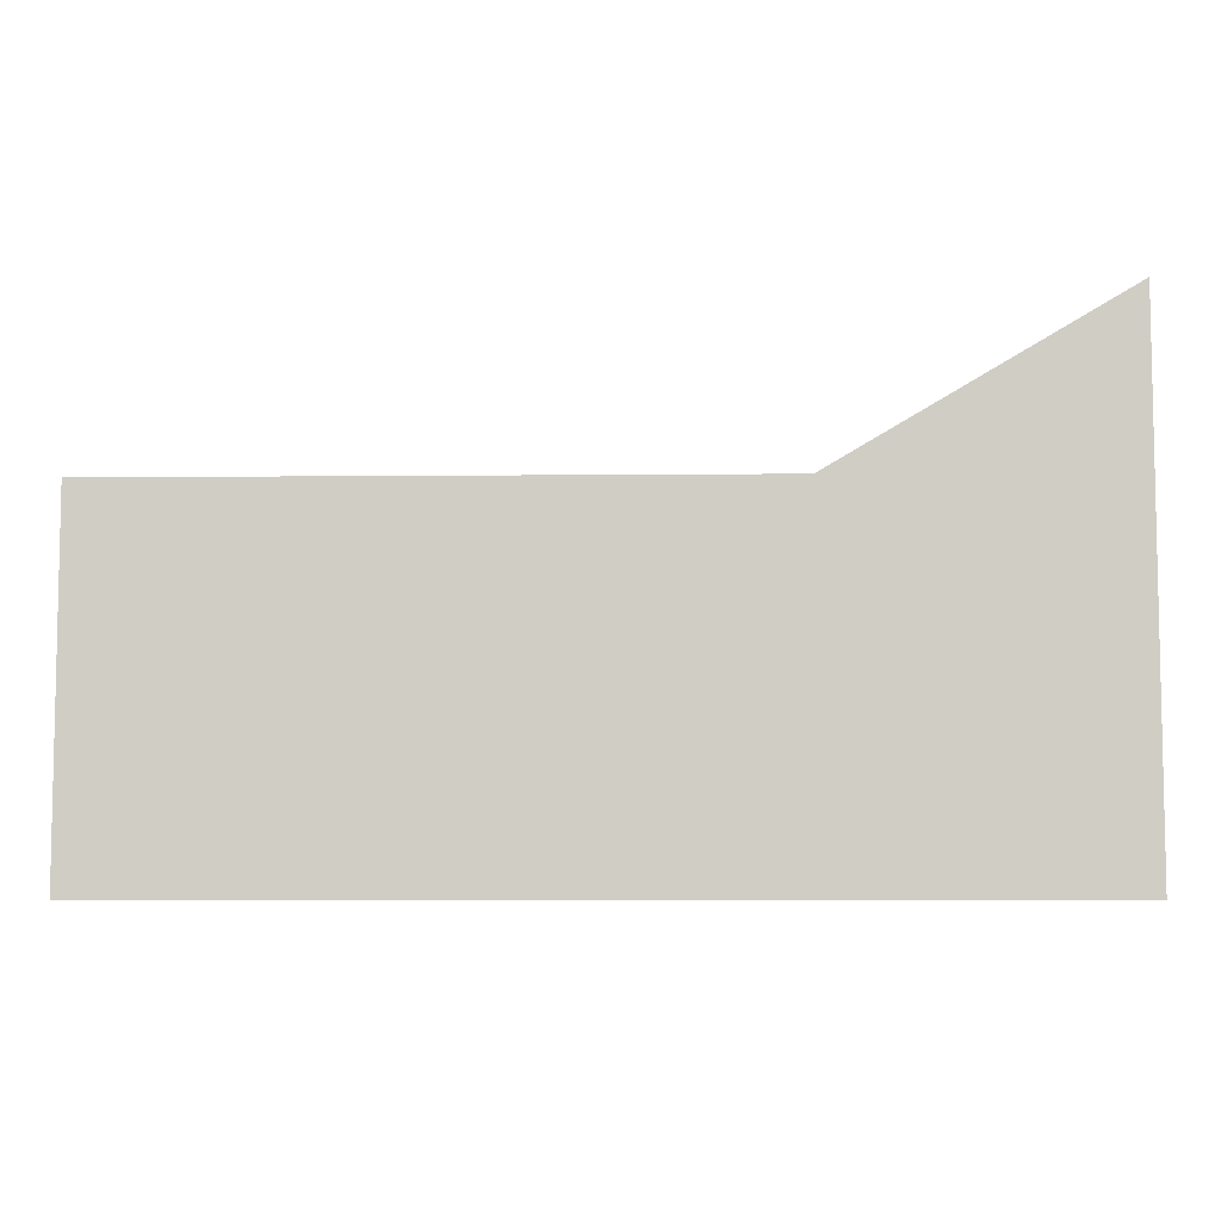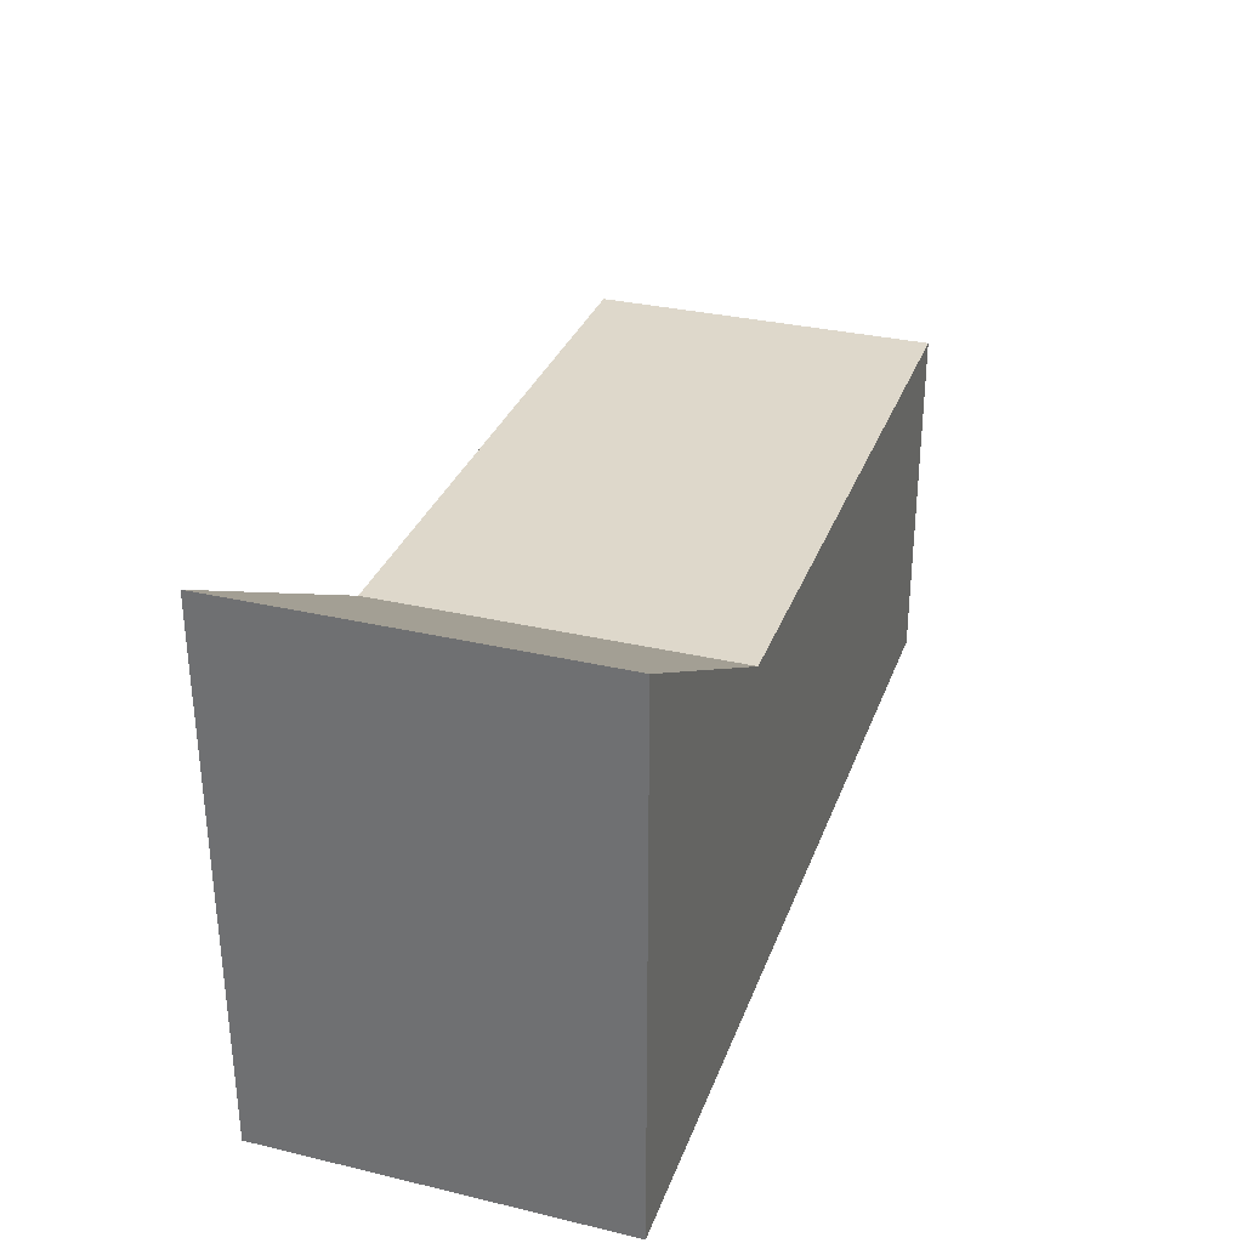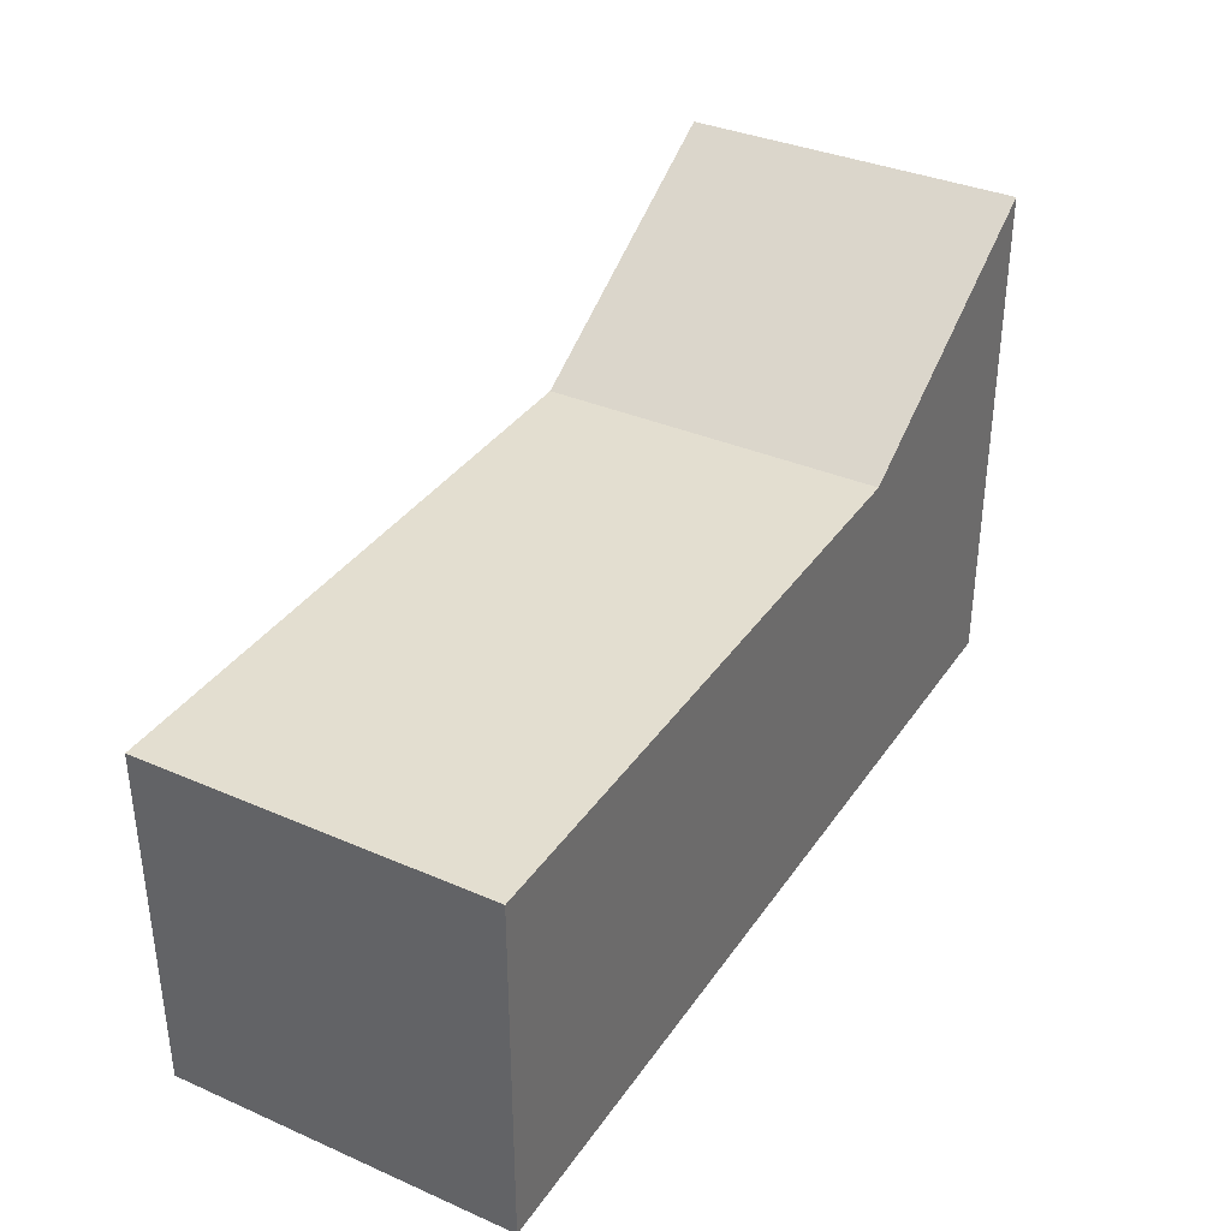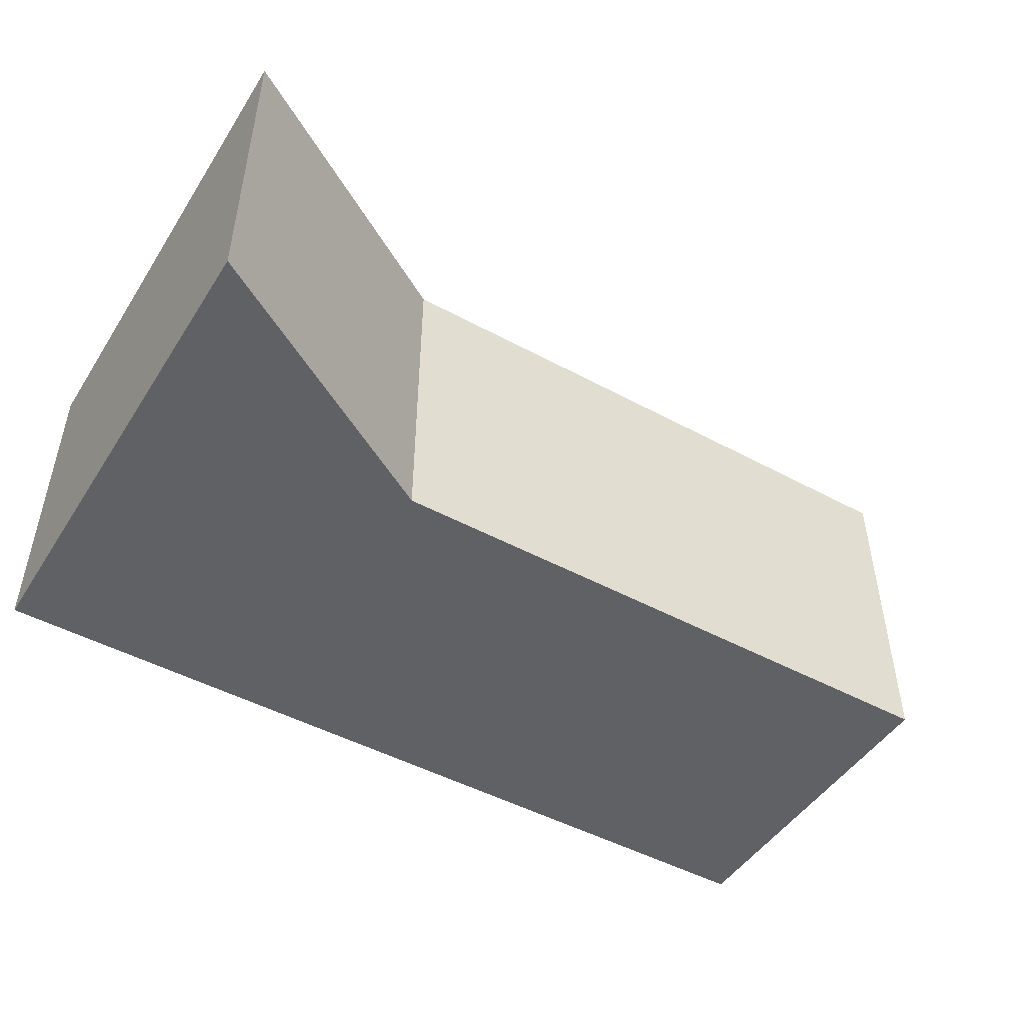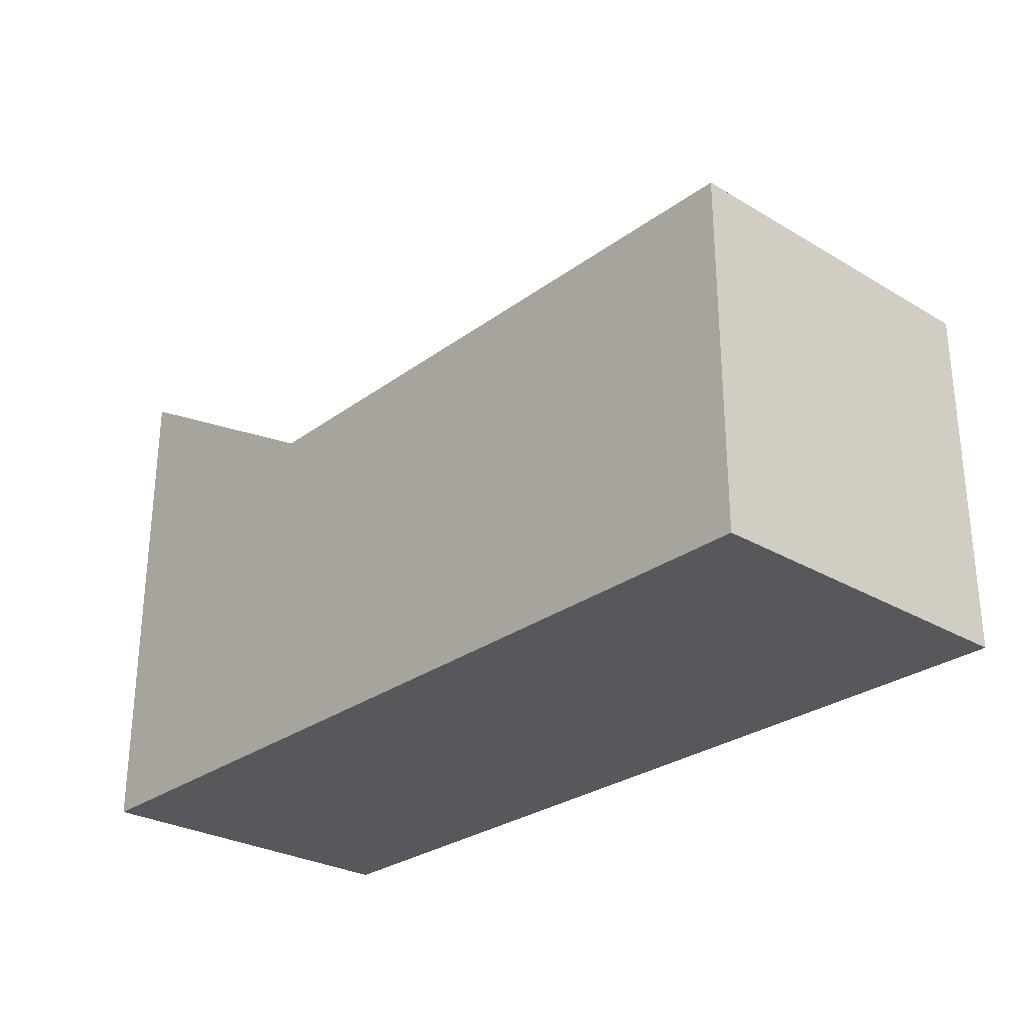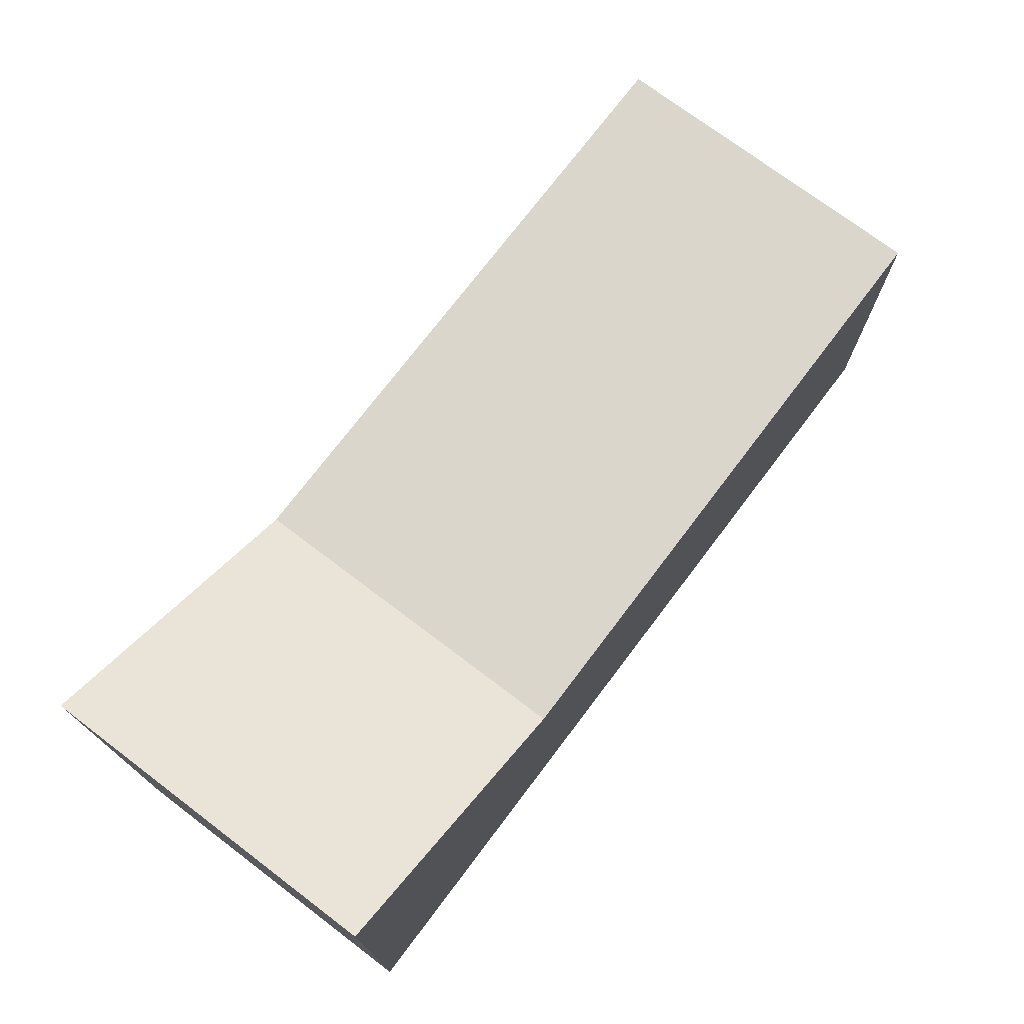
<metadata>
{"format":"obj","ext":"obj","renderer":"f3d","projection":"perspective","resolution":1024,"background":"white","views":[{"elev":-6.9,"azim":1.6,"up":"+Y"},{"elev":31.6,"azim":108.4,"up":"+Y"},{"elev":35.7,"azim":-60.2,"up":"+Y"},{"elev":-47.9,"azim":148.7,"up":"+Z"},{"elev":-27.9,"azim":-132.0,"up":"+Y"},{"elev":73.6,"azim":127.1,"up":"+Y"}]}
</metadata>
<code>
o Bed_Collider_Cube.095
v -2.878 -0.1613 1
v -2.878 1.897 1
v -2.878 -0.1613 -1
v -2.878 1.897 -1
v 2.449 -0.1613 1
v 2.449 2.864 1
v 2.449 -0.1613 -1
v 2.449 2.864 -1
v 0.8013 -0.1613 -1
v 0.8013 1.897 -1
v 0.8013 -0.1613 1
v 0.8013 1.897 1
f 2 3 1
f 10 7 9
f 8 5 7
f 12 1 11
f 7 11 9
f 4 12 10
f 10 6 8
f 9 1 3
f 5 12 11
f 4 9 3
f 2 4 3
f 10 8 7
f 8 6 5
f 12 2 1
f 7 5 11
f 4 2 12
f 10 12 6
f 9 11 1
f 5 6 12
f 4 10 9

</code>
